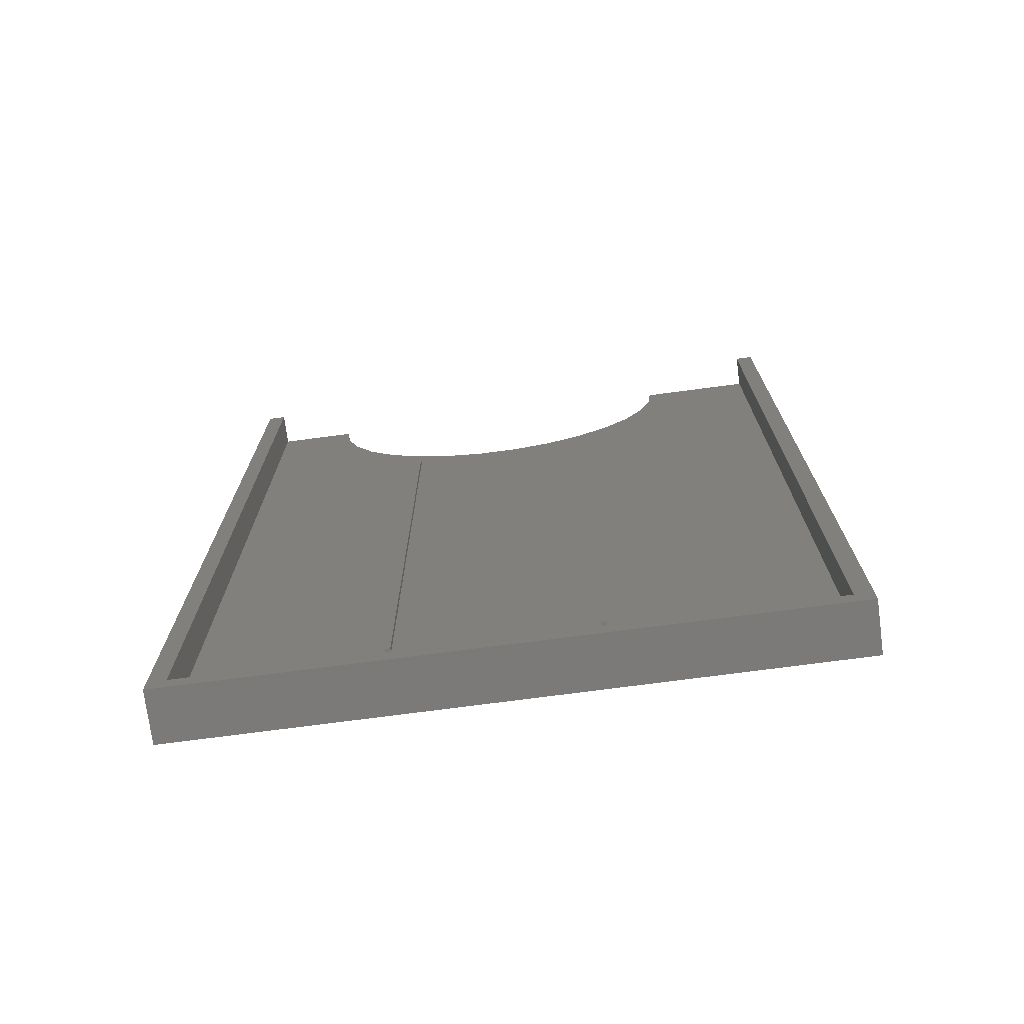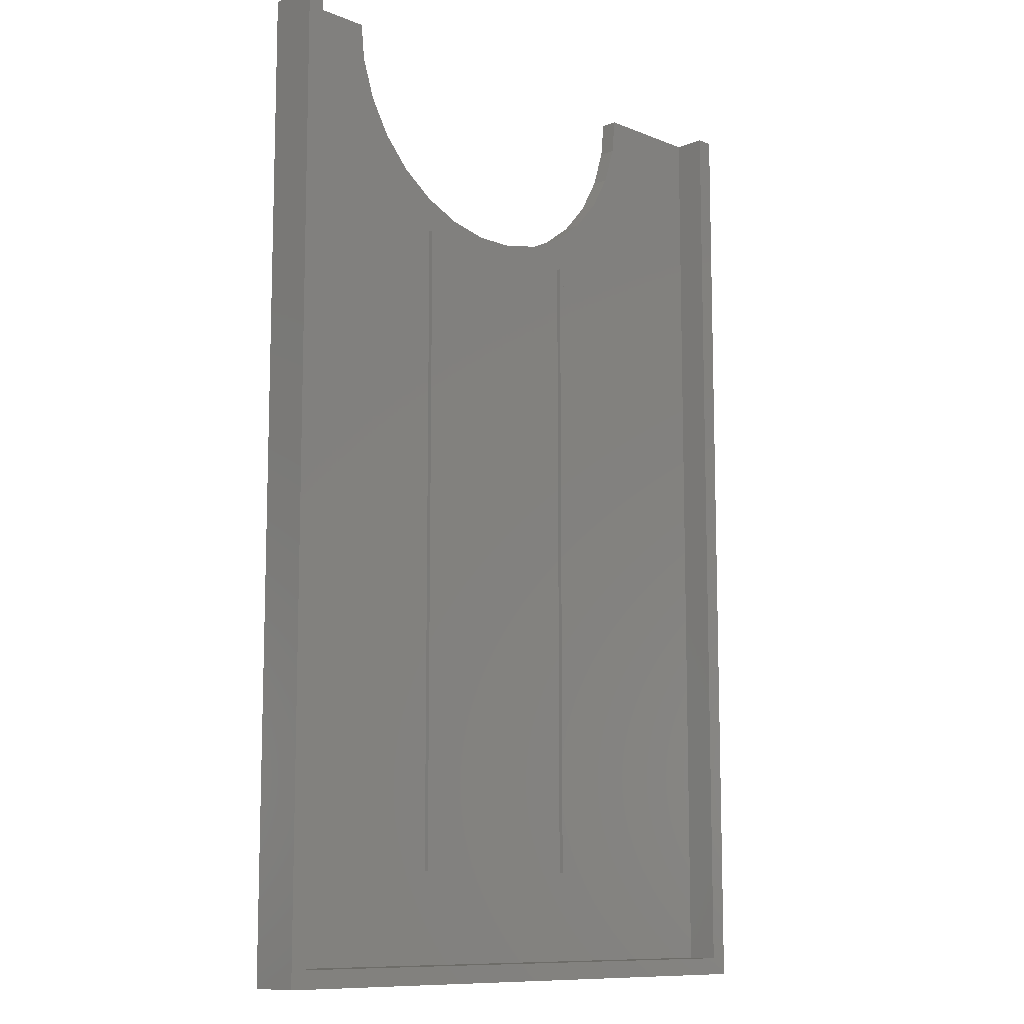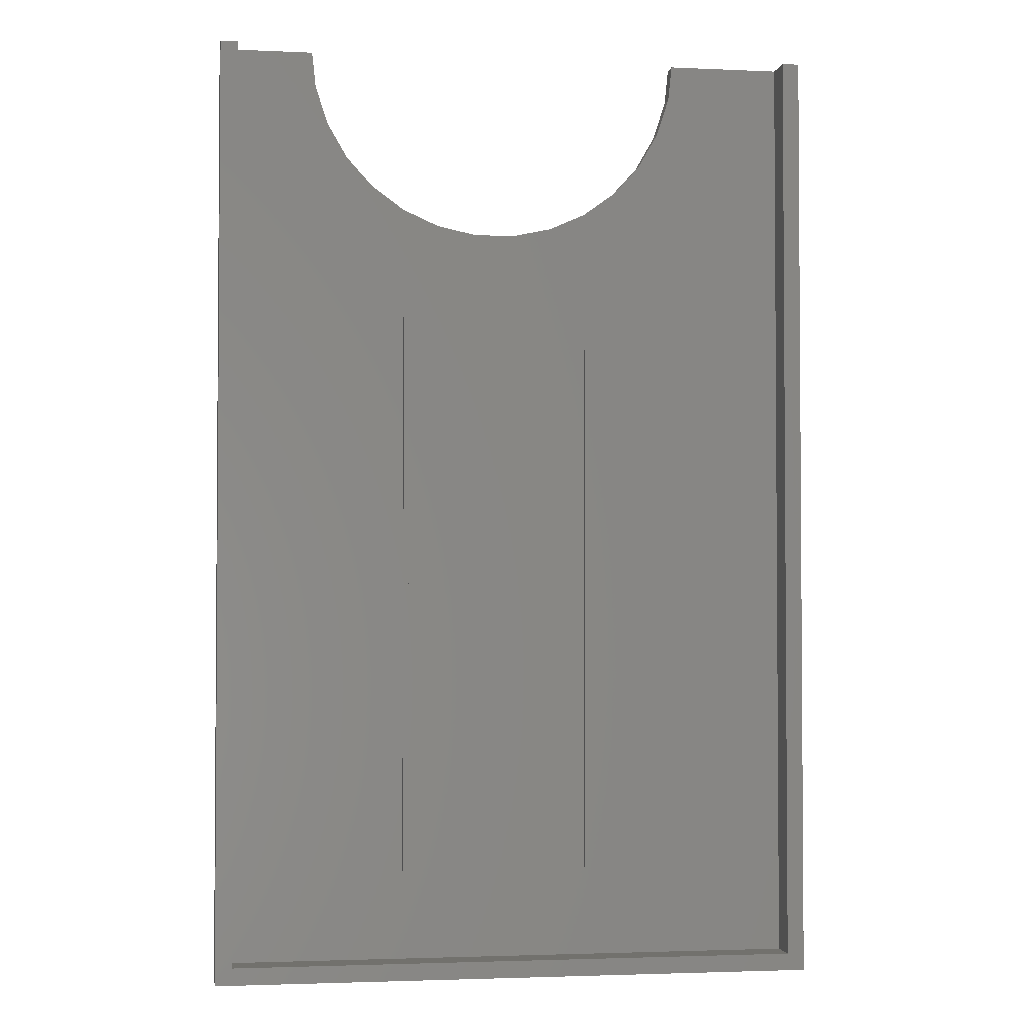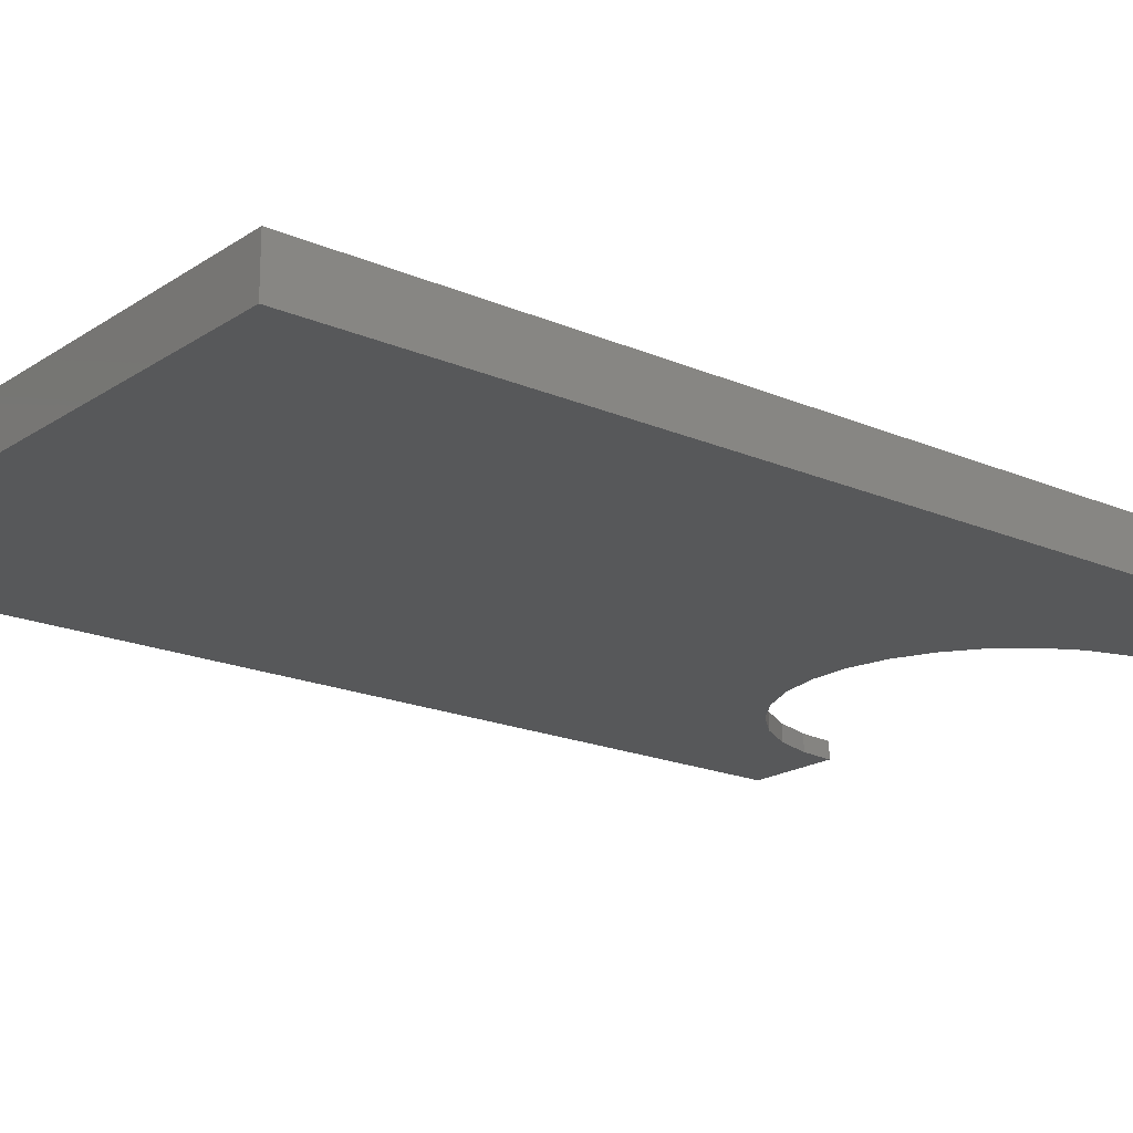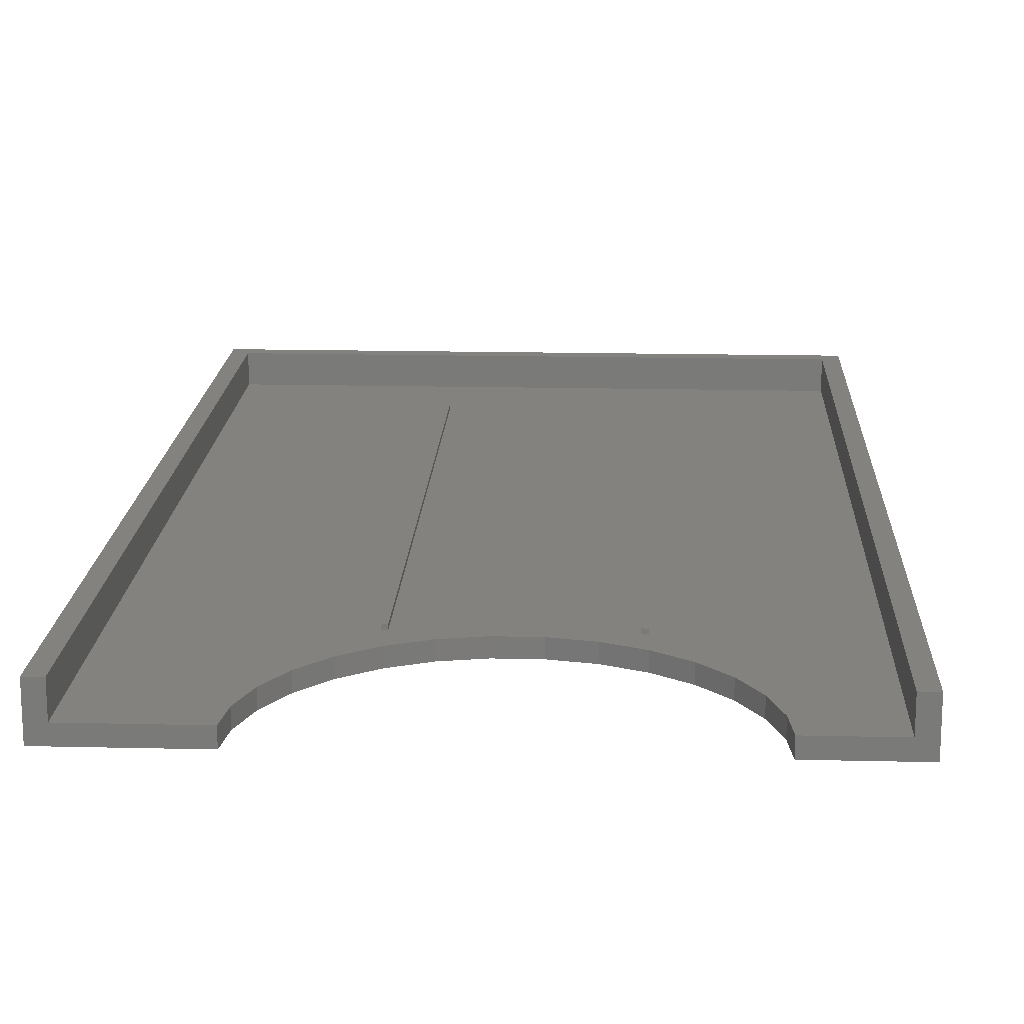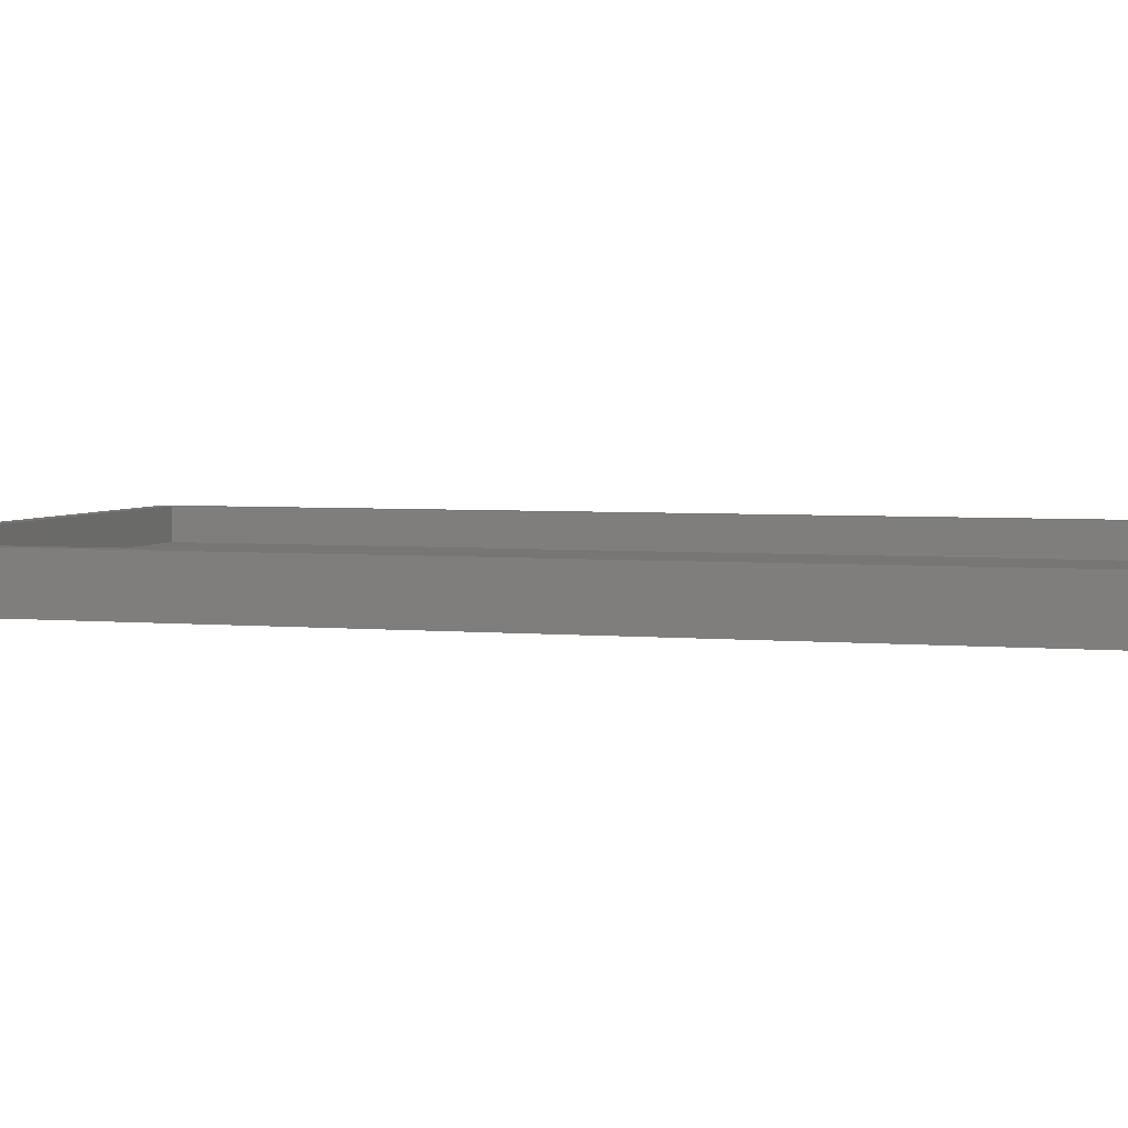
<metadata>
{"format":"stl","ext":"stl","renderer":"f3d","projection":"perspective","resolution":1024,"background":"white","views":[{"elev":-73.9,"azim":7.5,"up":"+Y"},{"elev":-10.5,"azim":-45.2,"up":"+Y"},{"elev":-2.5,"azim":-9.0,"up":"+Y"},{"elev":-19.0,"azim":50.8,"up":"+Z"},{"elev":16.7,"azim":-177.3,"up":"+Z"},{"elev":3.8,"azim":107.4,"up":"+Z"}]}
</metadata>
<code>
# stl→obj: 64 verts, 124 faces
v 0 0 0
v 0 889 46
v 0 889 0
v 0 0 46
v 567 0 46
v 567 889 0
v 567 889 46
v 567 0 0
v 386.7 760.4 0
v 442 856.2 0
v 445.4 889 0
v 430.4 820.6 0
v 411.7 788.2 0
v 356.4 738.5 0
v 322.3 723.2 0
v 285.7 715.5 0
v 248.3 715.5 0
v 211.7 723.2 0
v 177.6 738.5 0
v 147.3 760.4 0
v 122.3 788.2 0
v 103.6 820.6 0
v 92.02 856.2 0
v 88.57 889 0
v 551 889 16
v 551 889 46
v 445.4 889 16
v 88.57 889 16
v 16 889 16
v 16 889 46
v 16 16 46
v 551 16 46
v 16 16 16
v 551 16 16
v 177.6 738.5 16
v 183 706 16
v 211.7 723.2 16
v 147.3 760.4 16
v 178 706 16
v 356.4 738.5 16
v 361 706 16
v 386.7 760.4 16
v 356 706 16
v 285.7 715.5 16
v 322.3 723.2 16
v 442 856.2 16
v 430.4 820.6 16
v 411.7 788.2 16
v 361 100 16
v 356 100 16
v 248.3 715.5 16
v 183 100 16
v 178 100 16
v 122.3 788.2 16
v 103.6 820.6 16
v 92.02 856.2 16
v 178 706 20
v 178 100 20
v 183 100 20
v 183 706 20
v 356 706 20
v 356 100 20
v 361 100 20
v 361 706 20
f 1 2 3
f 2 1 4
f 5 6 7
f 6 5 8
f 9 6 8
f 6 10 11
f 6 12 10
f 6 13 12
f 6 9 13
f 8 14 9
f 8 15 14
f 8 16 15
f 1 16 8
f 16 1 17
f 17 1 18
f 18 1 19
f 19 1 20
f 20 1 21
f 3 21 1
f 21 3 22
f 22 3 23
f 23 3 24
f 7 25 26
f 6 25 7
f 11 25 6
f 25 11 27
f 28 24 29
f 29 2 30
f 29 3 2
f 3 29 24
f 30 2 31
f 32 7 26
f 7 32 5
f 31 5 32
f 31 4 5
f 4 31 2
f 1 5 4
f 5 1 8
f 31 29 30
f 29 31 33
f 34 26 25
f 26 34 32
f 35 36 37
f 38 39 35
f 36 35 39
f 40 41 42
f 40 43 41
f 44 43 45
f 45 43 40
f 46 25 27
f 47 25 46
f 48 25 47
f 41 25 48
f 41 48 42
f 25 41 34
f 49 34 41
f 50 34 49
f 43 44 50
f 51 50 44
f 36 51 37
f 52 51 36
f 51 52 50
f 33 50 52
f 33 52 53
f 54 39 38
f 39 54 33
f 29 54 55
f 29 55 56
f 29 56 28
f 54 29 33
f 50 33 34
f 39 33 53
f 34 31 32
f 31 34 33
f 10 27 11
f 27 10 46
f 9 48 13
f 48 9 42
f 13 47 12
f 47 13 48
f 55 23 56
f 23 55 22
f 38 21 54
f 21 38 20
f 16 51 44
f 51 16 17
f 18 35 37
f 35 18 19
f 15 44 45
f 44 15 16
f 9 40 42
f 40 9 14
f 12 46 10
f 46 12 47
f 56 24 28
f 24 56 23
f 54 22 55
f 22 54 21
f 19 38 35
f 38 19 20
f 17 37 51
f 37 17 18
f 14 45 40
f 45 14 15
f 53 57 39
f 57 53 58
f 59 36 60
f 36 59 52
f 57 59 60
f 59 57 58
f 36 57 60
f 57 36 39
f 53 59 58
f 59 53 52
f 50 61 43
f 61 50 62
f 63 41 64
f 41 63 49
f 50 63 62
f 63 50 49
f 61 63 64
f 63 61 62
f 41 61 64
f 61 41 43

</code>
